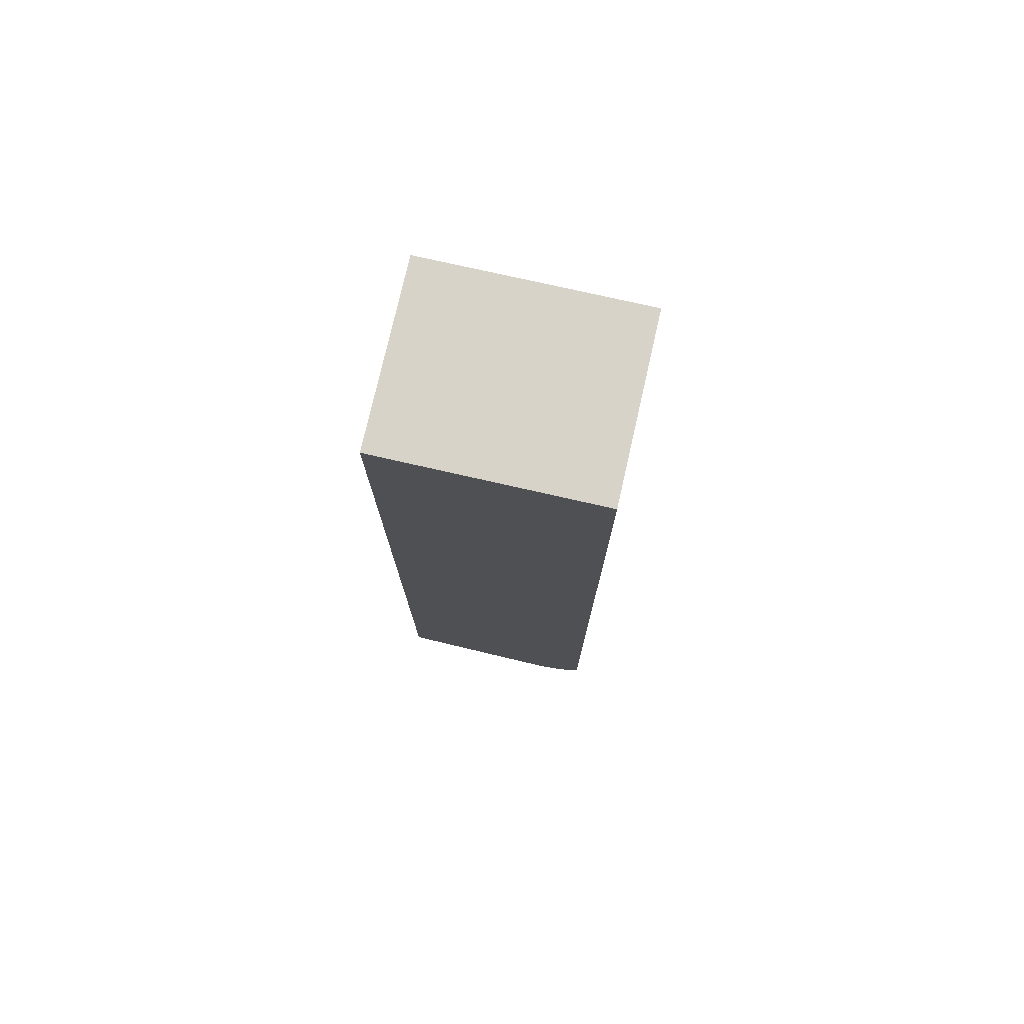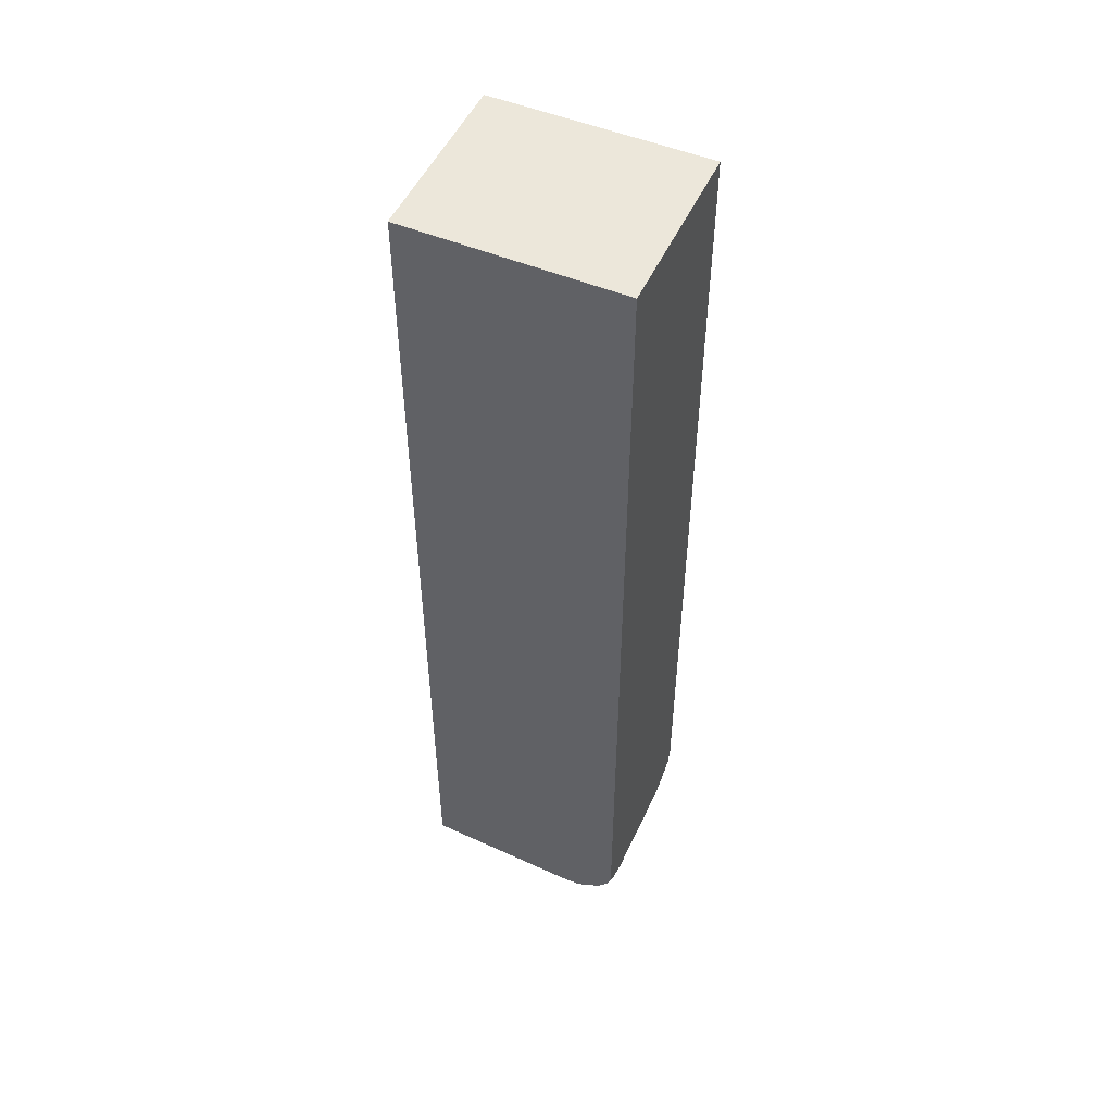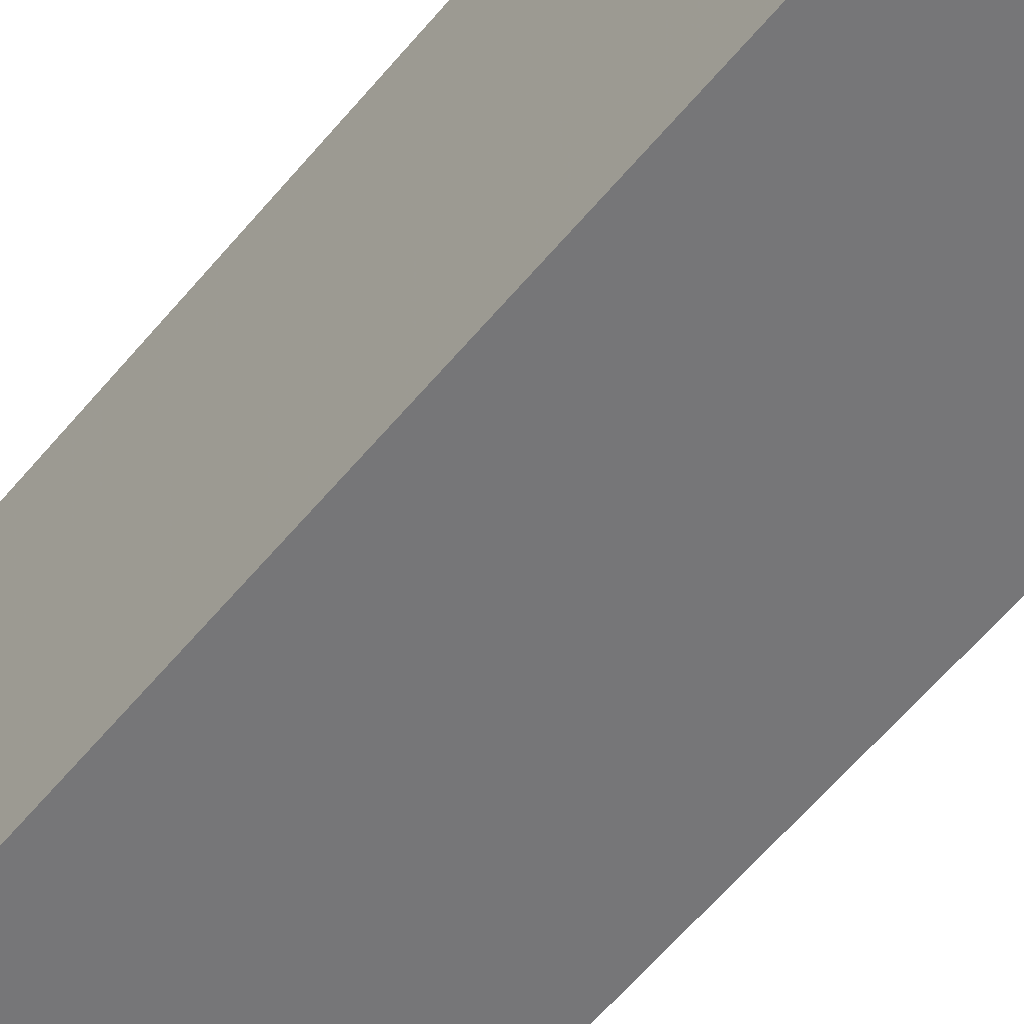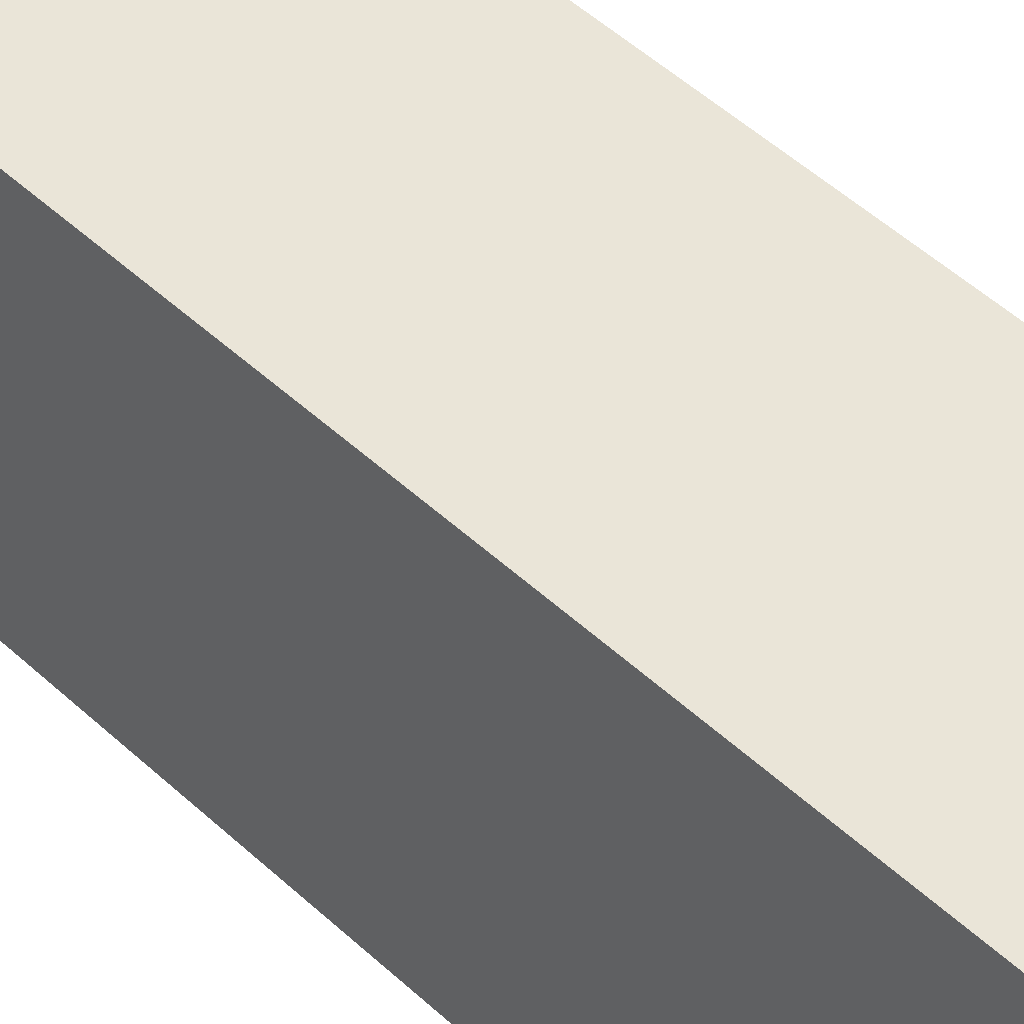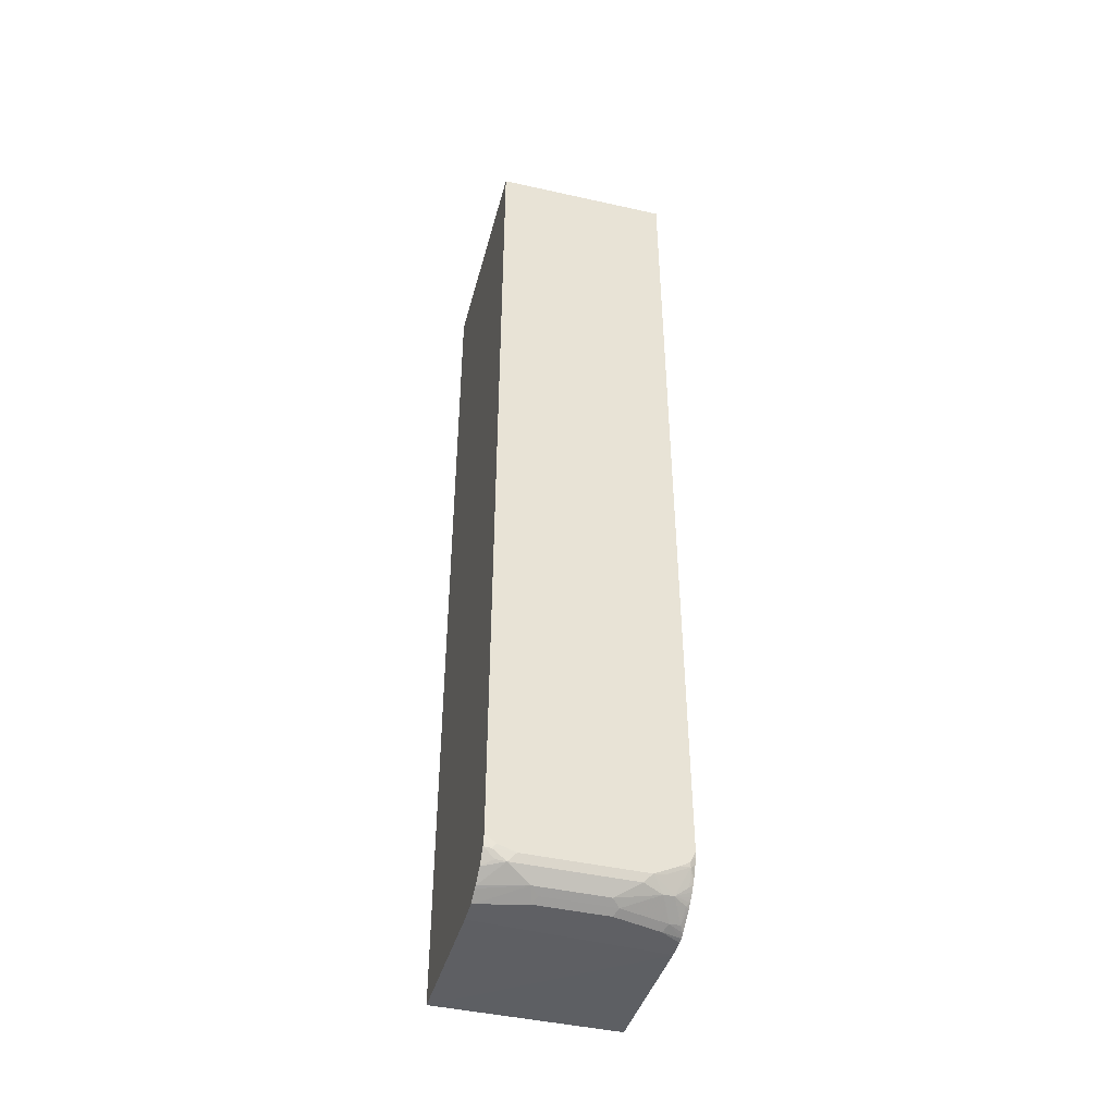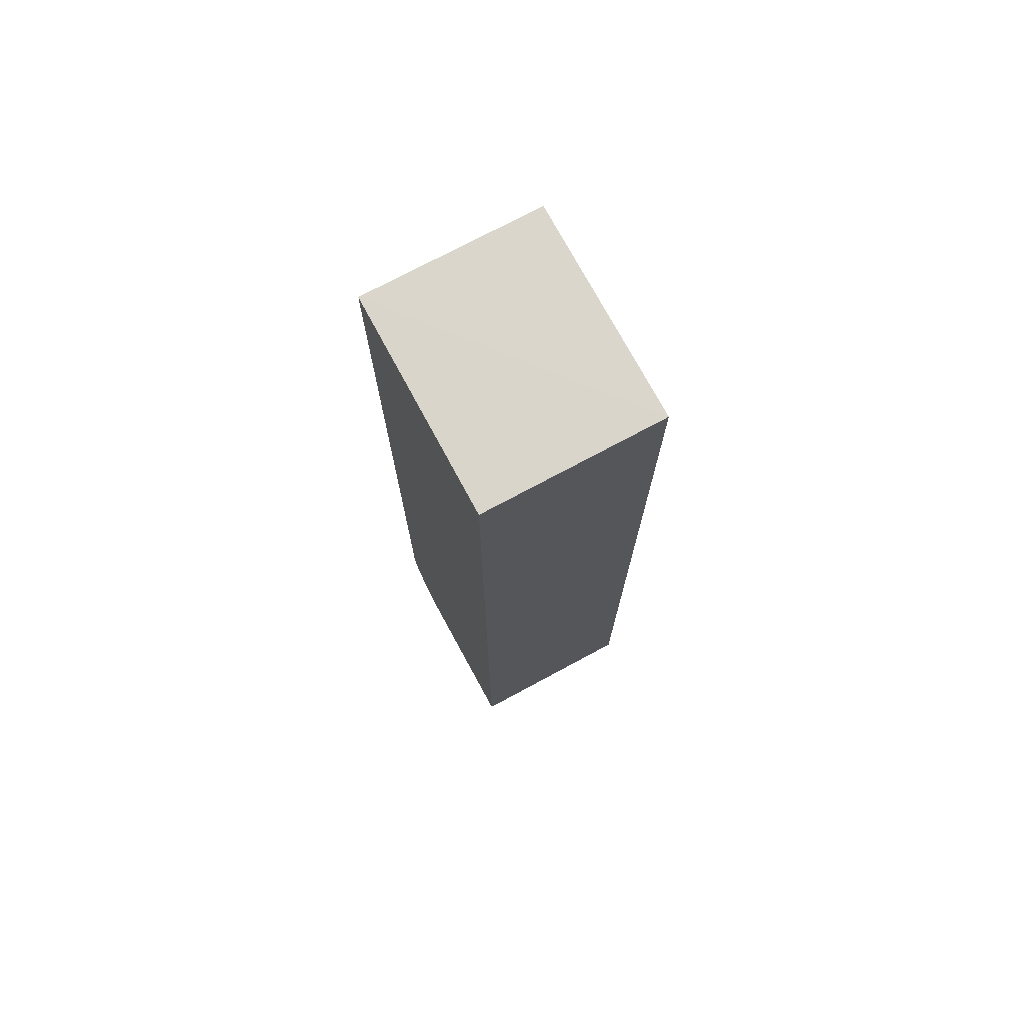
<metadata>
{"format":"obj","ext":"obj","renderer":"f3d","projection":"perspective","resolution":1024,"background":"white","views":[{"elev":76.6,"azim":-77.2,"up":"+Y"},{"elev":51.2,"azim":-65.7,"up":"+Y"},{"elev":-56.9,"azim":141.5,"up":"+Z"},{"elev":44.7,"azim":137.9,"up":"+Z"},{"elev":-44.6,"azim":-14.7,"up":"+Y"},{"elev":74.1,"azim":151.7,"up":"+Y"}]}
</metadata>
<code>
v -0.07929 -0.7399 0.2483
v -0.09033 -0.7509 0.2428
v 0.09006 -0.7399 0.2483
v -0.1047 -0.7314 0.2483
v -0.1101 -0.7368 0.2456
v 0.07905 -0.7509 0.2428
v -0.1045 -0.7481 0.2399
v -0.1205 -0.7537 0.2287
v -0.1205 -0.7677 0.2089
v -0.05644 -0.7677 0.2258
v 0.09048 -0.7397 0.2483
v 0.1073 -0.7564 0.2315
v -0.1205 -0.7191 0.2483
v -0.1205 -0.7347 0.2435
v 0.04516 -0.7677 0.2258
v -0.1205 -0.7697 0.2051
v -0.1185 -0.779 0.1863
v -0.0508 -0.779 0.2032
v -0.04517 -0.7735 0.2145
v 0.1228 -0.7537 0.2287
v 0.1059 -0.7368 0.2456
v 0.1244 -0.7227 0.2483
v 0.05644 -0.7735 0.2145
v 0.1242 -0.7735 0.1976
v -0.1205 0.6436 0.2483
v -0.1205 -0.7788 0.1859
v -0.1205 -0.779 0.1694
v 0.0508 -0.779 0.2032
v 0.1397 -0.7707 0.1948
v 0.1411 -0.7564 0.2145
v 0.1462 -0.7514 0.2171
v 0.1462 -0.7468 0.2218
v 0.1462 -0.7421 0.2264
v 0.1411 -0.7396 0.2315
v 0.1397 -0.7198 0.2456
v 0.1384 -0.7144 0.2483
v 0.1186 -0.779 0.1863
v 0.1462 -0.7774 0.1765
v 0.1462 -0.7743 0.1839
v 0.1462 0.6446 0.2483
v -0.1205 0.6436 -0.07656
v -0.1205 -0.779 0.1524
v 0.1462 -0.757 0.2102
v 0.1462 -0.7353 0.232
v 0.1462 -0.7146 0.243
v 0.1396 -0.7121 0.2483
v 0.1462 -0.7283 0.2362
v 0.1462 -0.779 0.1694
v 0.1462 0.6436 -0.07656
v 0.1462 -0.6964 0.2483
v -0.1205 -0.7622 -0.07656
v 0.1462 -0.779 0.1417
v 0.1462 -0.7045 0.2464
v 0.1415 -0.7082 0.2483
v 0.1462 -0.7622 -0.07656
f 23 28 24
f 24 28 37
f 24 37 38
f 31 43 39
f 24 39 29
f 29 43 30
f 22 35 36
f 30 43 31
f 24 38 39
f 25 40 41
f 20 30 31
f 20 34 35
f 20 33 34
f 20 32 33
f 20 31 32
f 20 29 30
f 18 23 19
f 18 28 23
f 17 28 18
f 17 37 28
f 31 39 38
f 17 48 37
f 20 35 21
f 31 38 48
f 35 46 36
f 31 52 55
f 17 52 48
f 51 55 52
f 50 54 53
f 46 53 54
f 45 53 46
f 42 51 52
f 41 55 51
f 41 49 55
f 40 49 41
f 37 48 38
f 35 47 45
f 31 48 52
f 35 44 47
f 34 44 35
f 33 44 34
f 31 33 32
f 31 44 33
f 31 47 44
f 31 45 47
f 31 53 45
f 31 50 53
f 31 40 50
f 31 49 40
f 31 55 49
f 35 45 46
f 17 42 52
f 29 39 43
f 17 26 27
f 4 13 5
f 3 12 11
f 3 6 12
f 2 15 6
f 2 10 15
f 2 9 10
f 2 8 9
f 2 7 8
f 2 5 7
f 1 5 2
f 1 4 5
f 1 13 4
f 1 25 13
f 1 40 25
f 1 50 40
f 1 54 50
f 1 46 54
f 1 36 46
f 1 11 22
f 1 3 11
f 1 6 3
f 1 2 6
f 17 27 42
f 5 13 14
f 5 14 7
f 1 22 36
f 7 14 8
f 16 26 17
f 6 15 12
f 12 29 20
f 12 24 29
f 12 15 23
f 11 35 22
f 11 21 35
f 11 20 21
f 11 12 20
f 10 23 15
f 10 19 23
f 10 18 19
f 12 23 24
f 10 16 17
f 10 17 18
f 8 14 13
f 8 25 41
f 8 51 42
f 8 41 51
f 8 27 26
f 8 26 16
f 8 16 9
f 9 16 10
f 8 42 27
f 8 13 25

</code>
